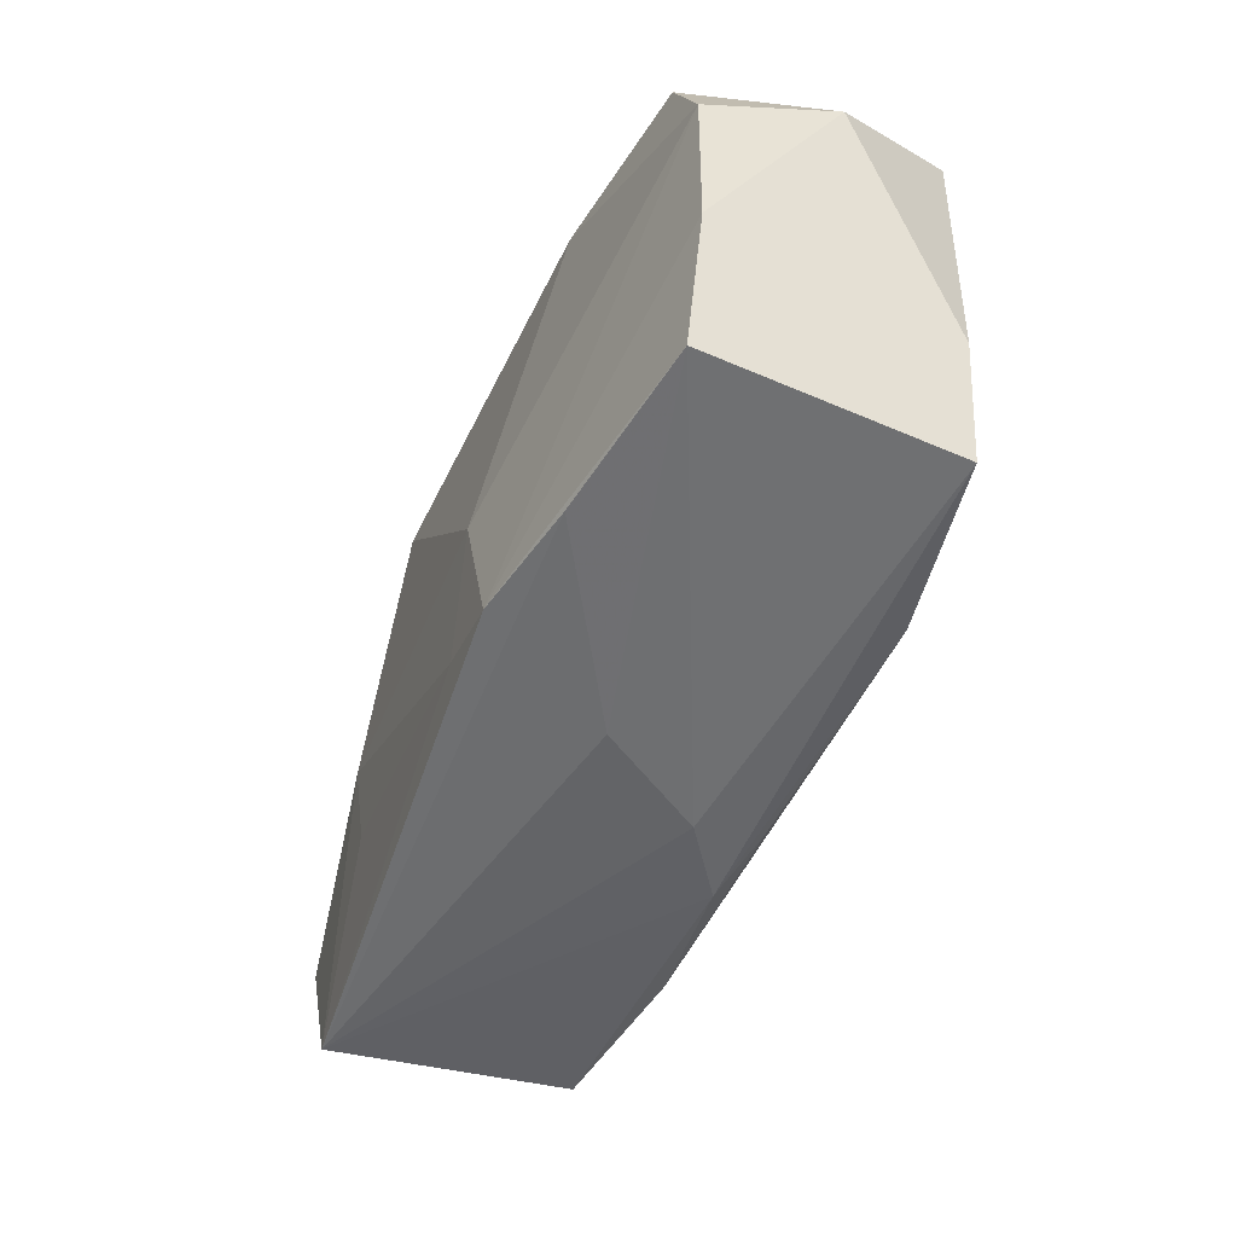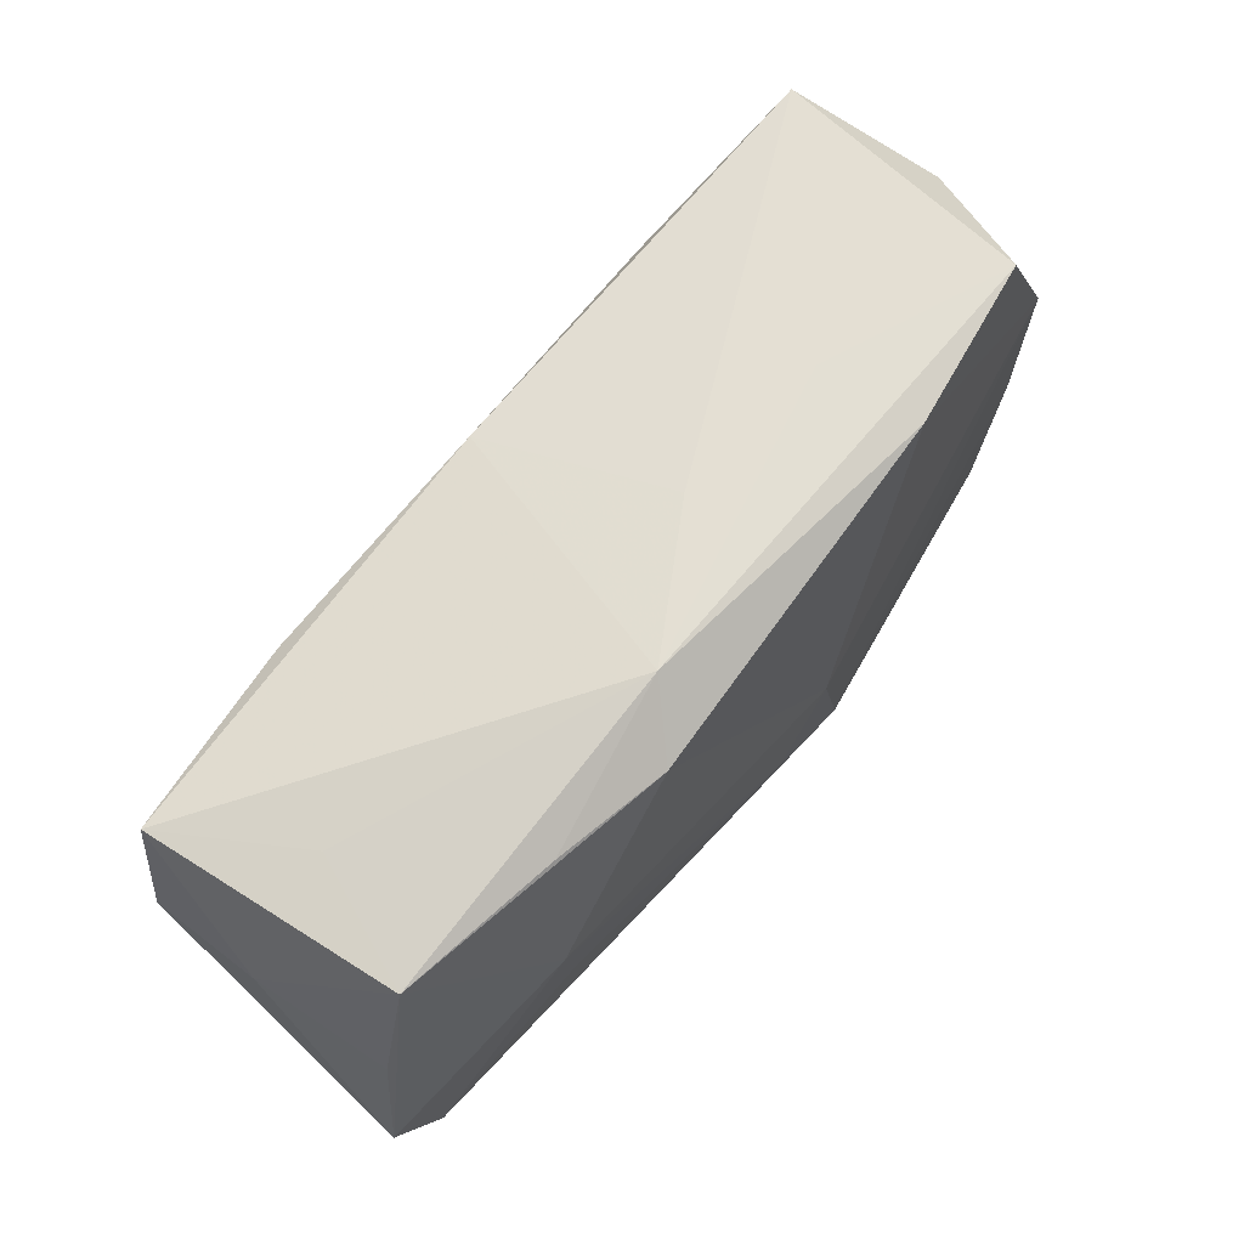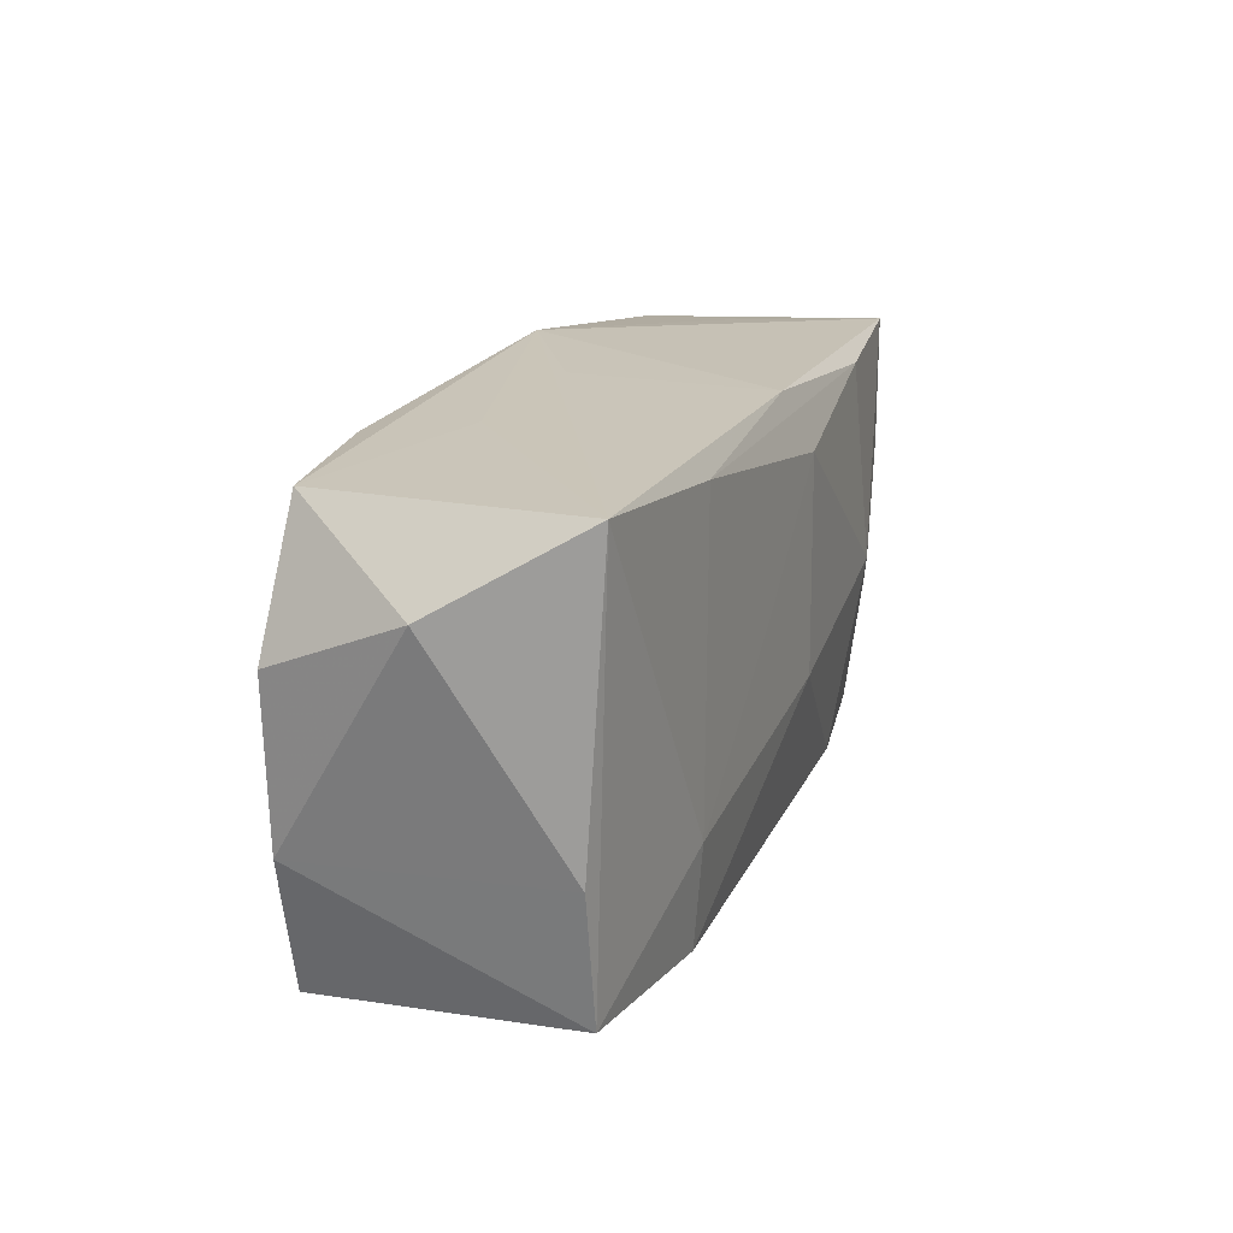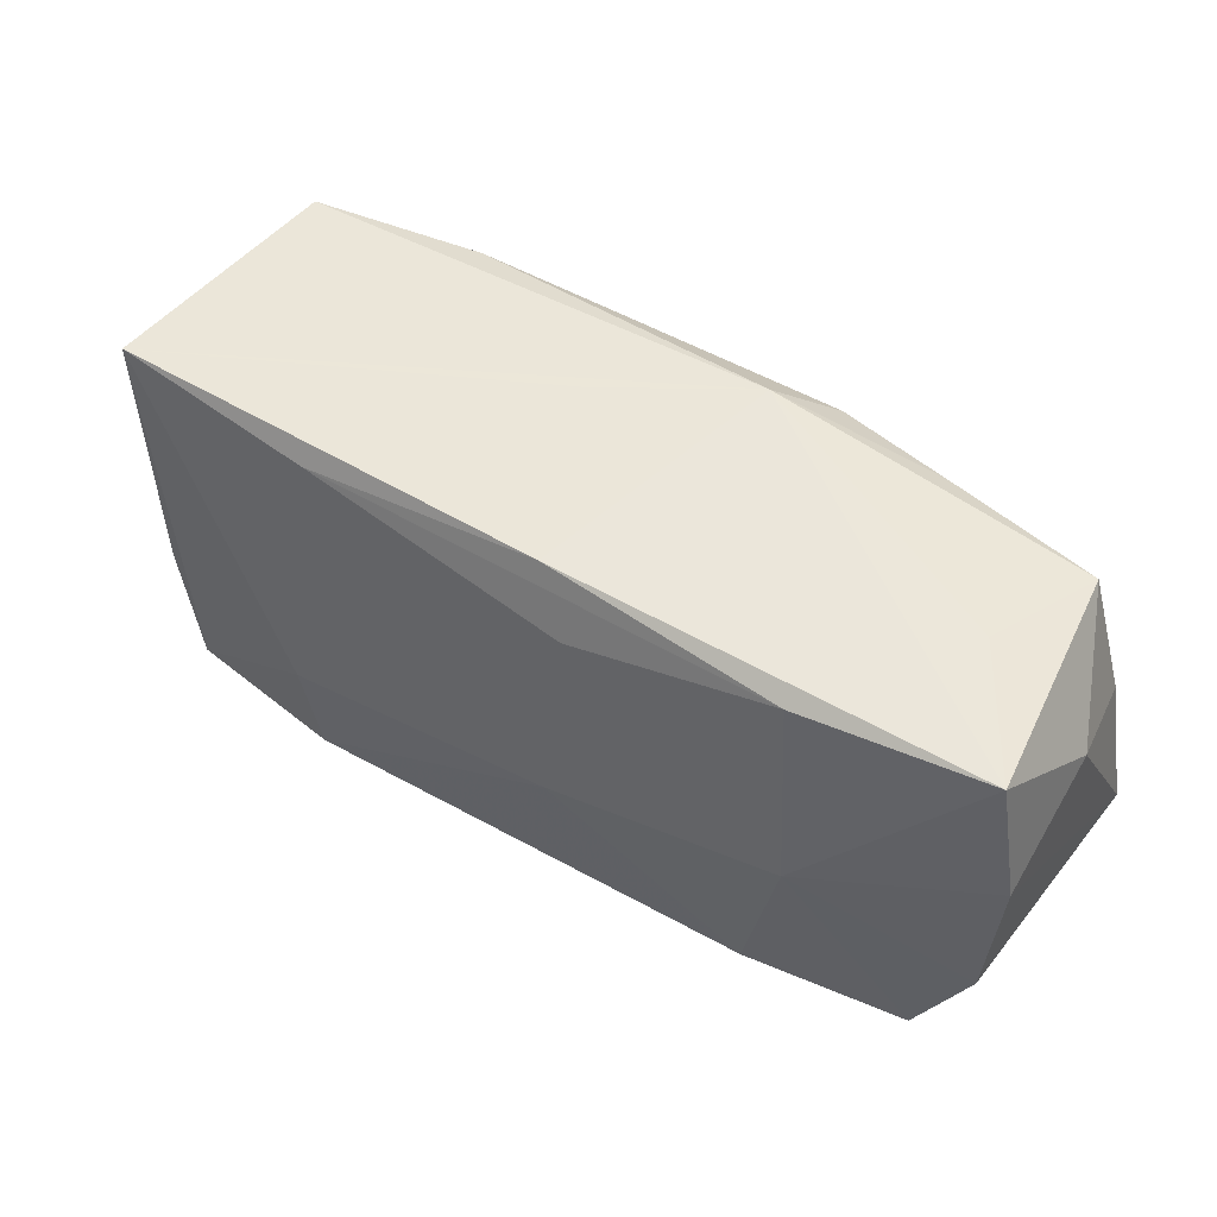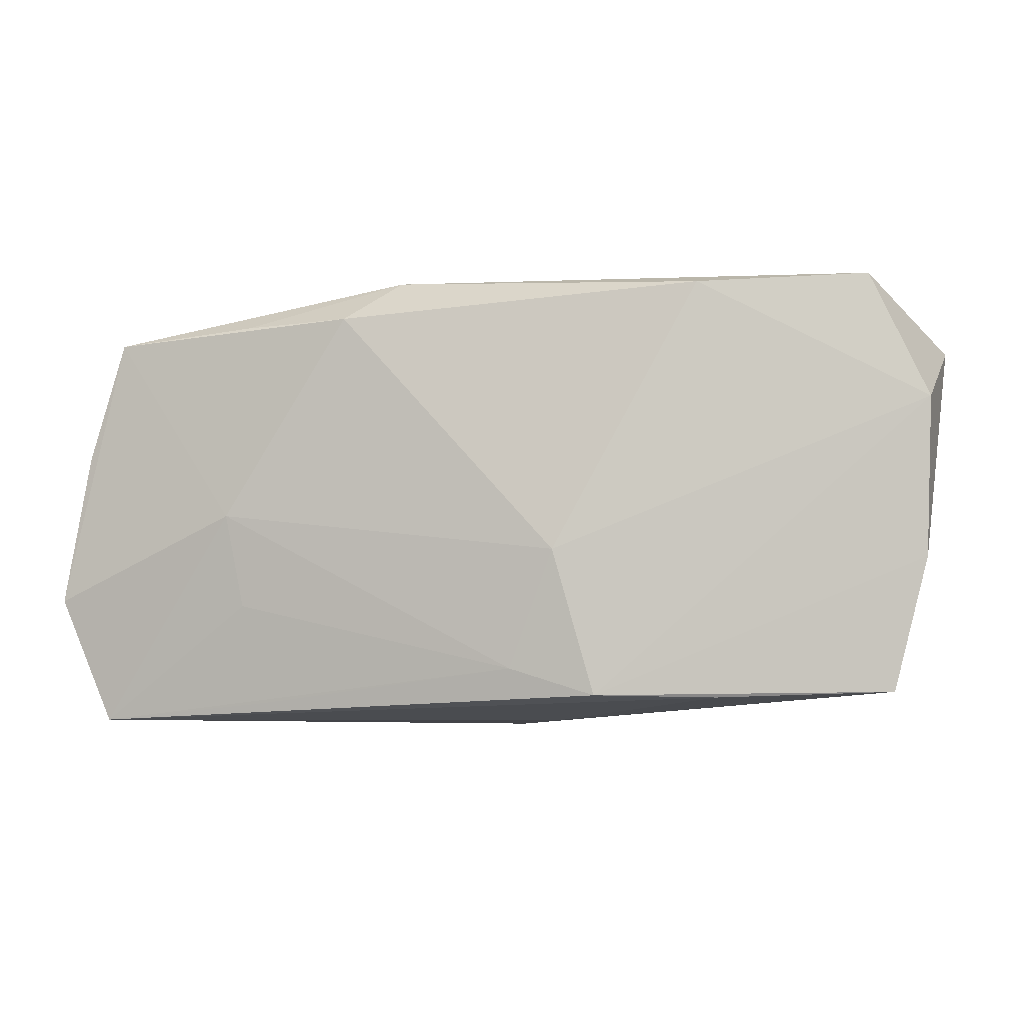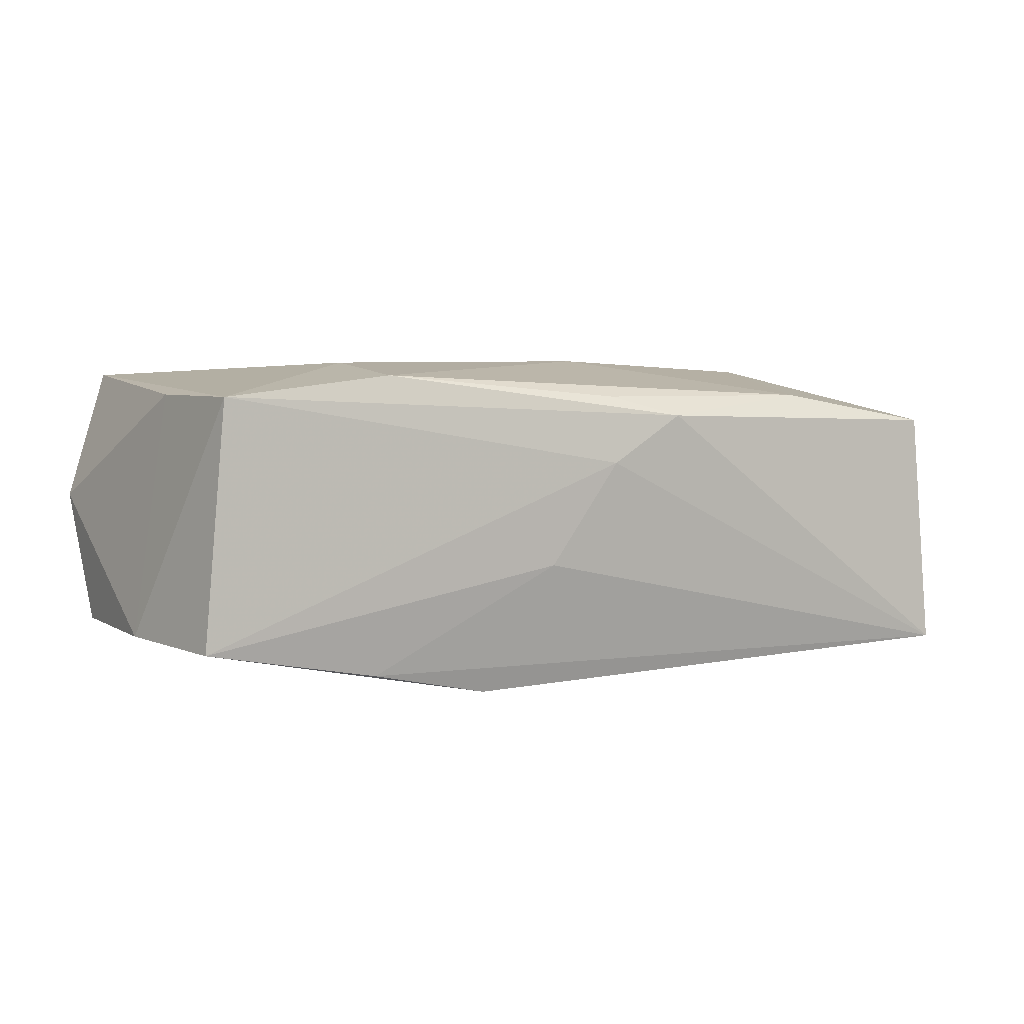
<metadata>
{"format":"obj","ext":"obj","renderer":"f3d","projection":"perspective","resolution":1024,"background":"white","views":[{"elev":-48.8,"azim":-110.9,"up":"+Y"},{"elev":66.8,"azim":130.9,"up":"+Y"},{"elev":20.6,"azim":-68.4,"up":"+Y"},{"elev":49.7,"azim":33.7,"up":"+Y"},{"elev":-3.2,"azim":-164.9,"up":"+Y"},{"elev":5.1,"azim":-26.2,"up":"+Z"}]}
</metadata>
<code>
v -0.004004 0.0192 -0.002606
v -0.005637 -0.01887 -0.002954
v 0.003274 -0.004407 0.01399
v -0.03311 -0.01567 0.01142
v -0.01932 0.01802 -0.01125
v 0.006981 0.0192 -0.009636
v 0.03691 -0.00826 0.008818
v 0.02015 0.01548 -0.01225
v -0.005355 0.003787 0.01368
v -0.011 -0.01626 -0.0137
v 0.03617 0.01534 0.009492
v -0.0001197 -0.01971 0.005555
v 0.03305 0.01454 -0.0105
v 0.03602 0.004296 -0.0109
v 0.03781 0.008495 -0.001056
v 0.02116 0.01525 0.01168
v -0.03887 0.01286 0.001942
v 0.03645 -0.01228 -0.001262
v -0.03774 -0.004895 -0.008741
v 0.01909 -0.01738 0.011
v -0.02082 -0.01642 -0.01158
v -0.03815 0.008176 -0.008838
v -0.03479 -0.004875 0.01138
v -0.03319 0.01855 -0.008515
v 0.03241 -0.0181 0.008555
v 0.01081 0.01569 -0.01385
v -0.034 0.0192 0.01264
v -0.01943 -0.01638 0.01303
v -0.02032 -0.007538 0.01399
v -0.01748 0.01687 0.01309
v 0.001817 0.01779 0.01173
v 0.005816 -0.01984 0.009474
v -0.03501 -0.01592 -0.008947
v 0.03801 -0.008416 -0.01185
v 0.03792 0.004189 0.009055
v -0.01743 0.01905 -0.003085
v -0.00765 -0.004232 -0.01428
v 0.02272 -0.001444 0.01282
v 0.02958 0.01588 -0.0006477
v 0.0001608 -0.0183 0.01112
v 0.01837 -0.01726 -0.01241
v 0.03359 -0.01894 -0.01157
v 0.004692 0.01266 0.0134
v 0.0202 -0.0089 -0.01329
v 0.02155 -0.001105 -0.01388
v -0.003861 -0.01411 -0.01373
f 31 11 6
f 37 26 45
f 34 45 13
f 13 45 26
f 42 45 34
f 3 43 9
f 38 43 3
f 38 35 11
f 6 27 1
f 1 31 6
f 27 31 1
f 30 31 27
f 30 9 43
f 11 31 16
f 16 38 11
f 43 38 16
f 16 30 43
f 31 30 16
f 36 27 6
f 6 24 36
f 36 24 27
f 6 26 5
f 5 24 6
f 5 26 37
f 15 13 11
f 15 35 34
f 11 35 15
f 6 11 39
f 39 13 6
f 11 13 39
f 8 26 6
f 6 13 8
f 8 13 26
f 2 42 12
f 45 42 44
f 10 42 21
f 42 2 21
f 27 24 17
f 34 13 14
f 14 15 34
f 13 15 14
f 12 42 32
f 40 28 32
f 32 4 12
f 32 28 4
f 25 32 42
f 45 44 46
f 46 10 37
f 37 45 46
f 46 44 42
f 29 28 3
f 3 9 29
f 27 4 29
f 4 28 29
f 29 30 27
f 9 30 29
f 23 4 27
f 27 17 23
f 33 21 2
f 12 4 33
f 33 2 12
f 10 21 33
f 18 42 34
f 18 25 42
f 20 25 38
f 20 38 3
f 3 28 20
f 20 28 40
f 40 32 20
f 32 25 20
f 41 42 10
f 10 46 41
f 41 46 42
f 19 33 4
f 4 23 19
f 19 23 17
f 10 33 19
f 25 18 7
f 35 38 7
f 38 25 7
f 34 35 7
f 7 18 34
f 22 17 24
f 22 19 17
f 24 5 22
f 22 5 37
f 37 10 22
f 10 19 22

</code>
